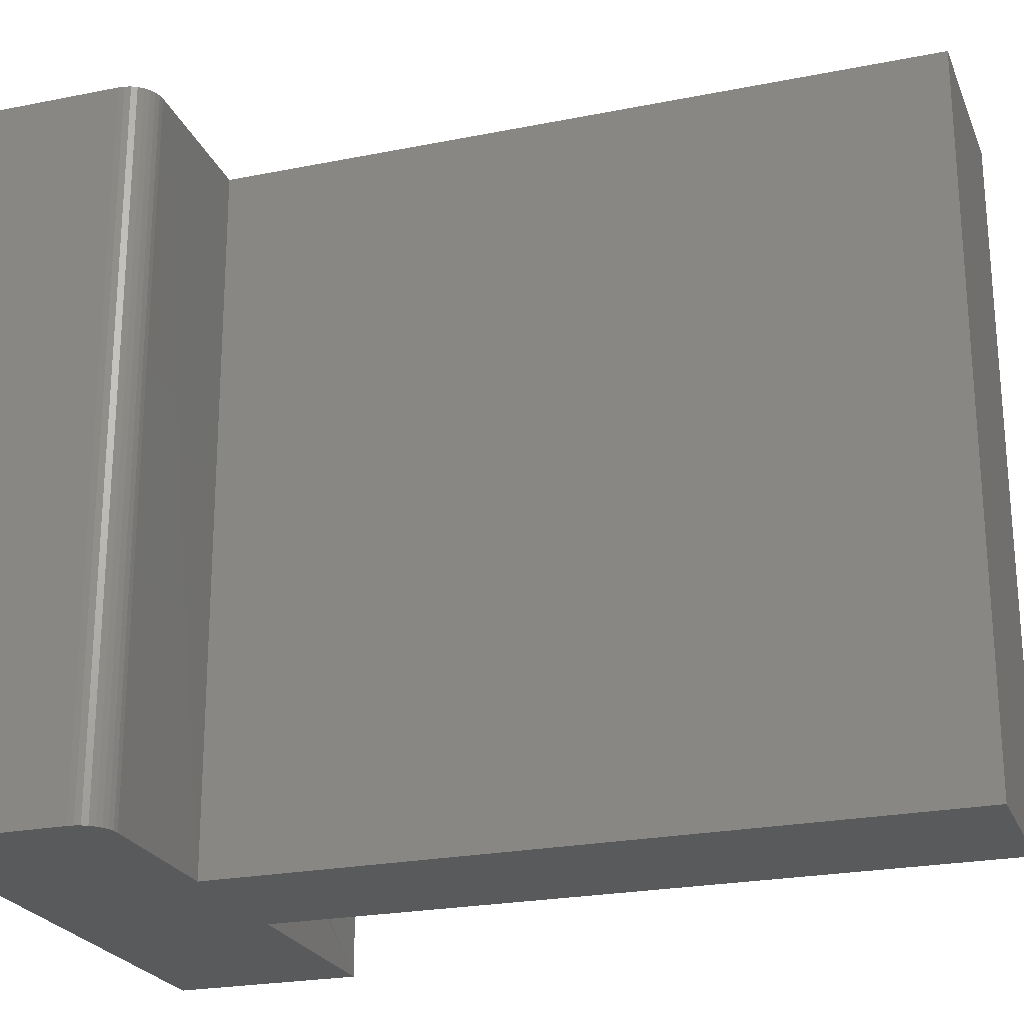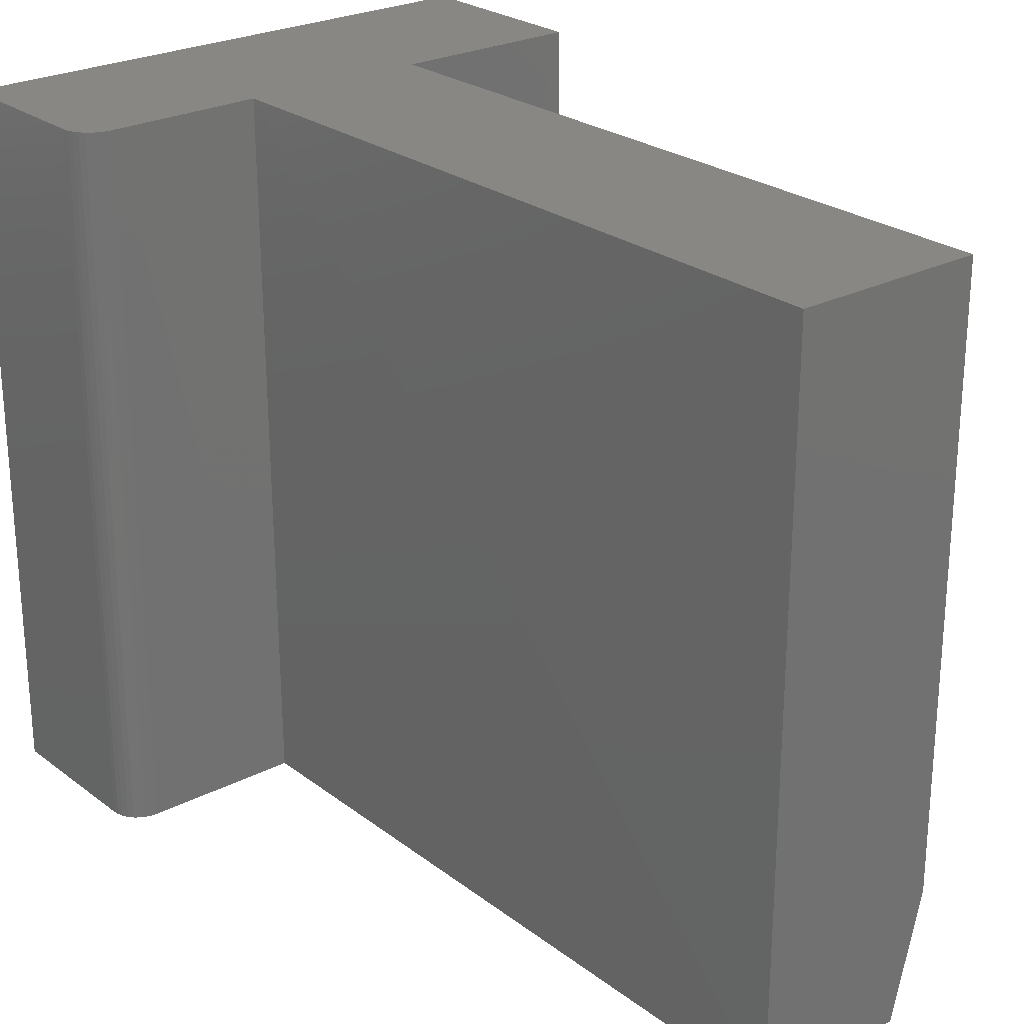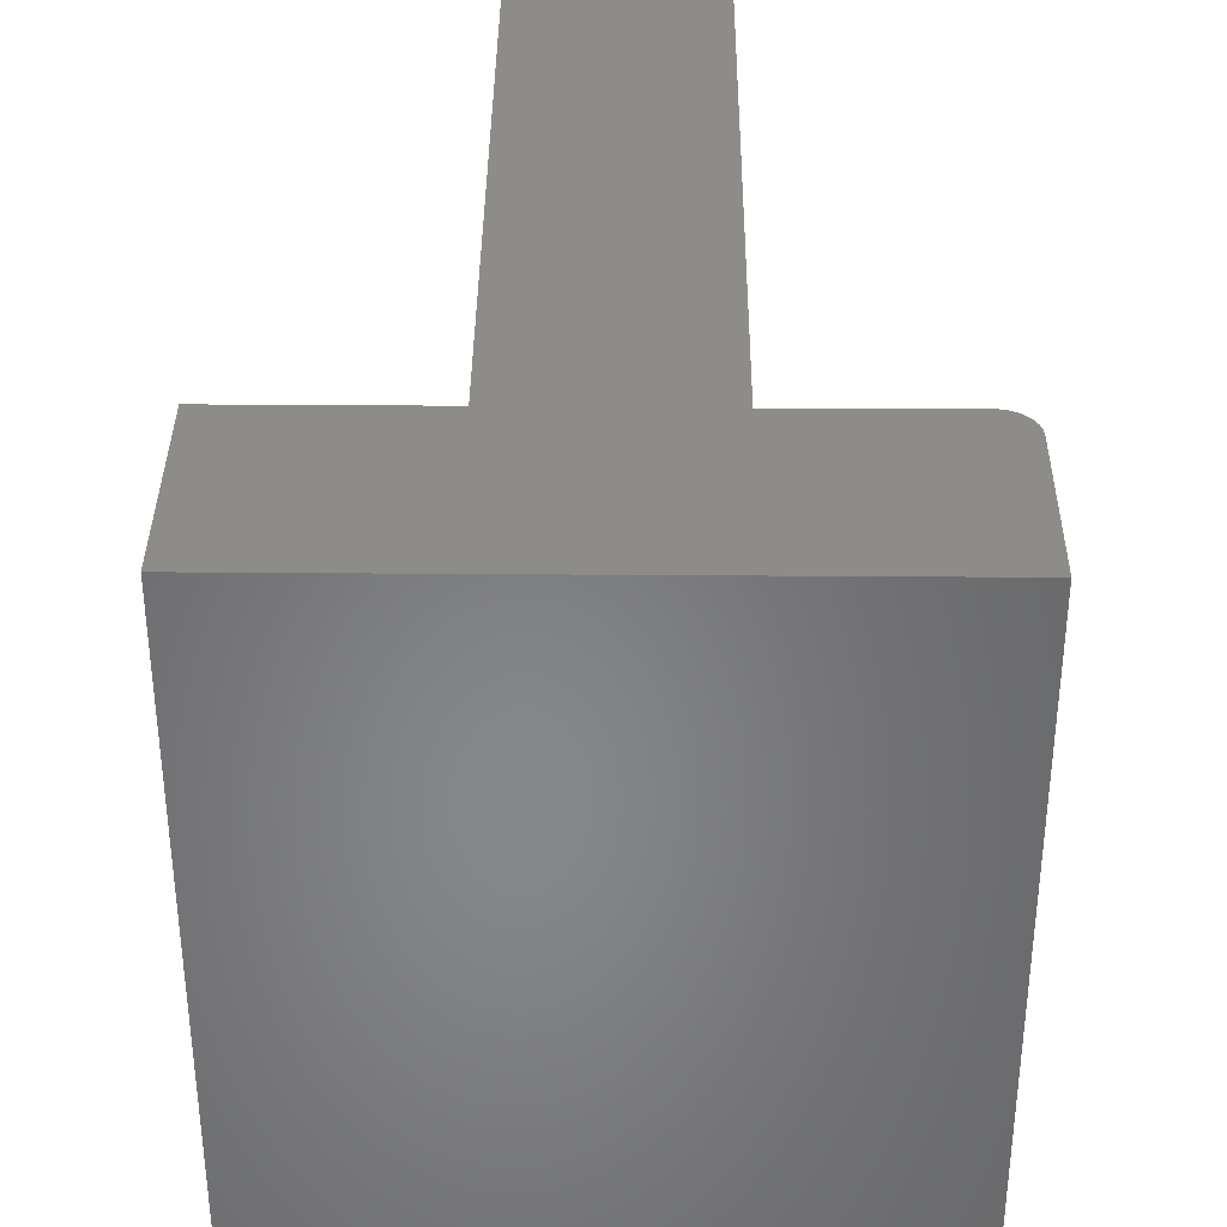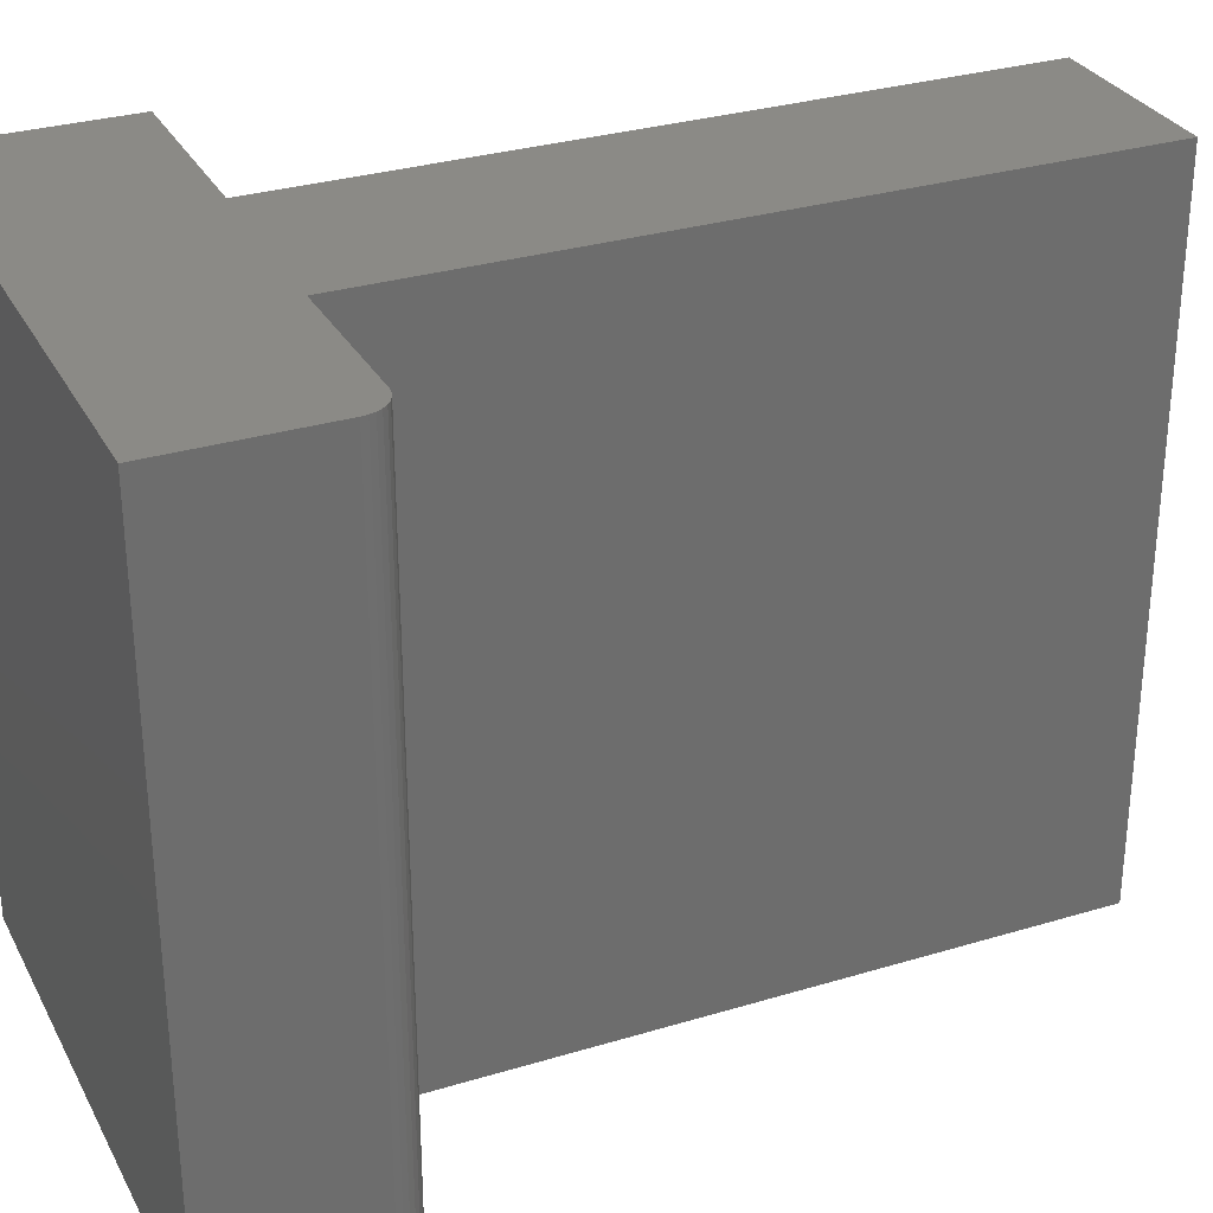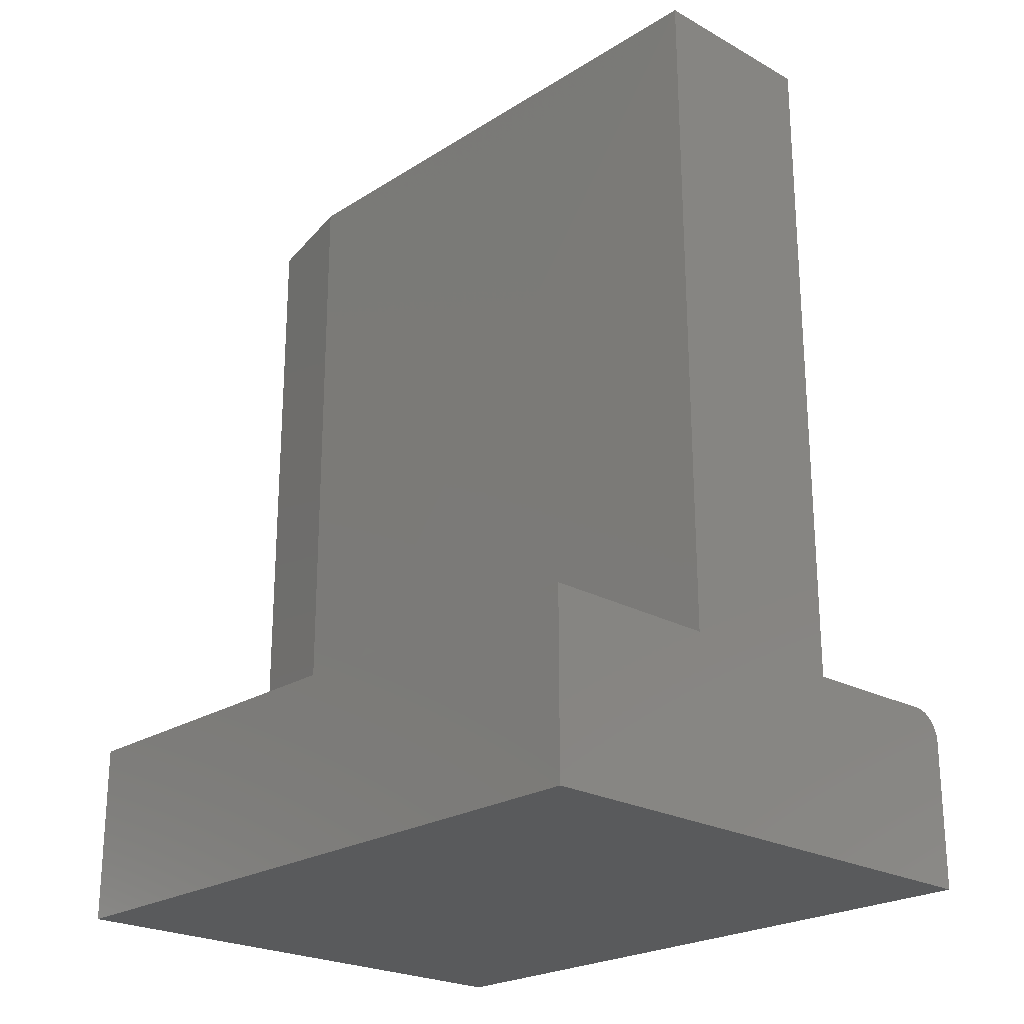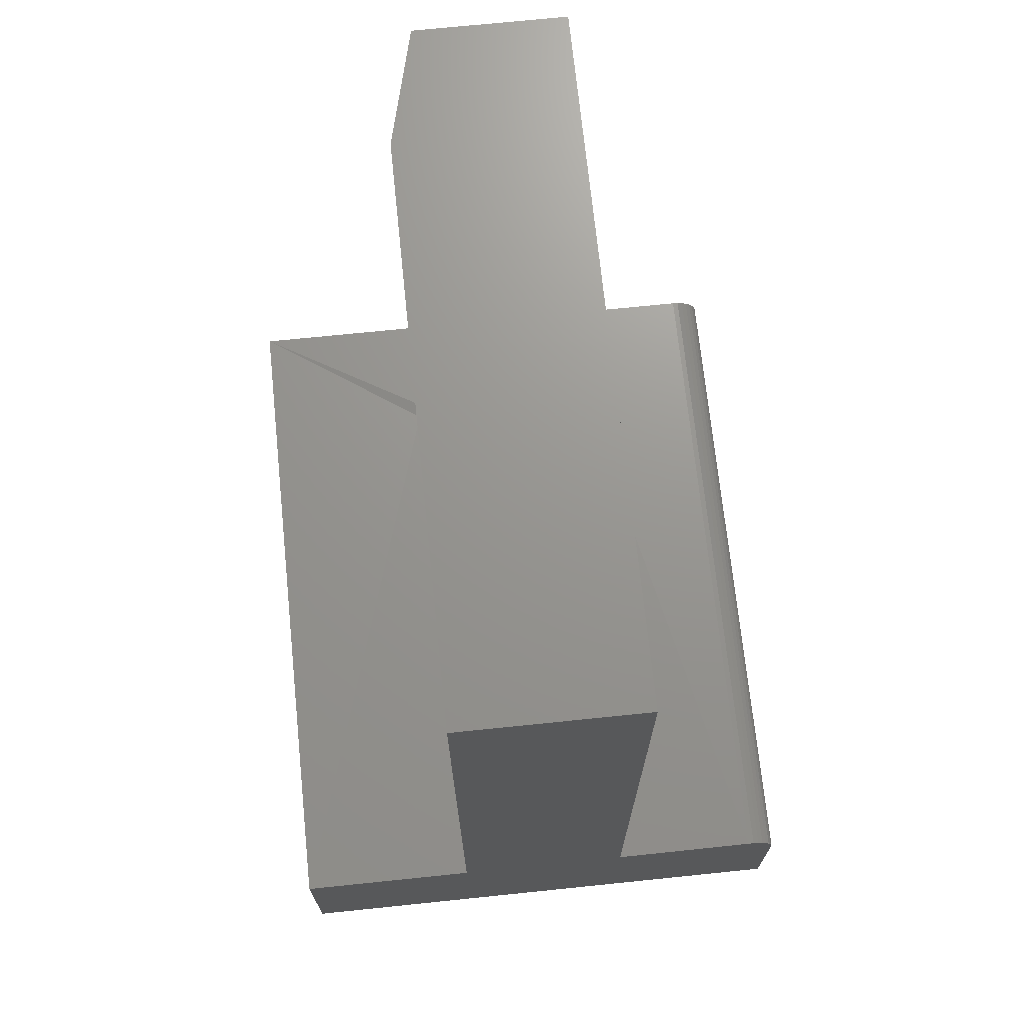
<metadata>
{"format":"stl","ext":"stl","renderer":"f3d","projection":"perspective","resolution":1024,"background":"white","views":[{"elev":-23.6,"azim":-71.4,"up":"+Y"},{"elev":25.2,"azim":-39.7,"up":"+Y"},{"elev":36.1,"azim":-179.4,"up":"+Y"},{"elev":30.3,"azim":-113.8,"up":"+Y"},{"elev":-23.2,"azim":136.7,"up":"+Z"},{"elev":70.7,"azim":174.1,"up":"+Z"}]}
</metadata>
<code>
# stl→obj: 36 verts, 68 faces
v -4.482e-19 -3.384e-18 0.03956
v -2.87e-18 -5.855e-18 0
v -4.482e-19 -0.1797 0.03956
v -2.87e-18 -0.1797 0
v 0.04688 0 0.04688
v 0.007812 -2.409e-18 0.04737
v 0.04737 -0.1797 0.04737
v 0.007812 -0.1797 0.04737
v 0.1406 -0.1797 -6.939e-18
v 0.1406 -0.1797 0.04737
v 0.09326 -0.1797 0.04737
v 0.08635 -0.1797 0.04737
v 0.001317 -0.1797 0.0439
v 0.0005947 -0.1797 0.04255
v 0.0001501 -0.1797 0.04108
v 0.006288 -0.1797 0.04722
v 0.004823 -0.1797 0.04677
v 0.003472 -0.1797 0.04605
v 0.002288 -0.1797 0.04508
v 0.04688 -0.1797 0.2266
v 0.08635 -0.1797 0.2266
v 0.09326 2.927e-18 0.04737
v 0.1406 5.886e-18 0.04737
v 0.1406 2.927e-18 -6.939e-18
v 0.04688 1.122e-17 0.2266
v 0.09416 1.417e-17 0.2266
v 0.0001501 -3.28e-18 0.04108
v 0.0005947 -3.161e-18 0.04255
v 0.001317 -3.031e-18 0.0439
v 0.002288 -2.897e-18 0.04508
v 0.003472 -2.762e-18 0.04605
v 0.004823 -2.632e-18 0.04677
v 0.006288 -2.513e-18 0.04722
v 0.09326 -0.1521 0.04737
v 0.09416 -0.1484 0.2266
v 0.09416 -0.1484 0.04688
f 1 2 3
f 3 2 4
f 5 6 7
f 7 6 8
f 3 4 9
f 9 10 11
f 9 11 12
f 9 12 7
f 7 13 14
f 7 14 15
f 7 15 3
f 7 3 9
f 13 7 8
f 13 8 16
f 13 16 17
f 13 17 18
f 13 18 19
f 7 12 20
f 20 12 21
f 22 23 24
f 24 2 1
f 5 25 26
f 5 26 22
f 5 22 24
f 5 24 1
f 5 1 27
f 5 27 28
f 5 28 29
f 29 30 31
f 29 31 32
f 29 32 33
f 29 33 6
f 29 6 5
f 1 3 27
f 27 3 15
f 27 15 28
f 28 15 14
f 28 14 29
f 29 14 13
f 29 13 30
f 30 13 19
f 30 19 31
f 31 19 18
f 31 18 32
f 32 18 17
f 32 17 33
f 33 17 16
f 33 16 6
f 6 16 8
f 24 23 9
f 9 23 10
f 2 24 4
f 4 24 9
f 12 11 34
f 35 21 36
f 21 34 36
f 12 34 21
f 22 26 36
f 36 26 35
f 25 5 20
f 20 5 7
f 36 23 22
f 10 23 36
f 10 36 34
f 10 34 11
f 26 25 35
f 35 25 20
f 35 20 21

</code>
